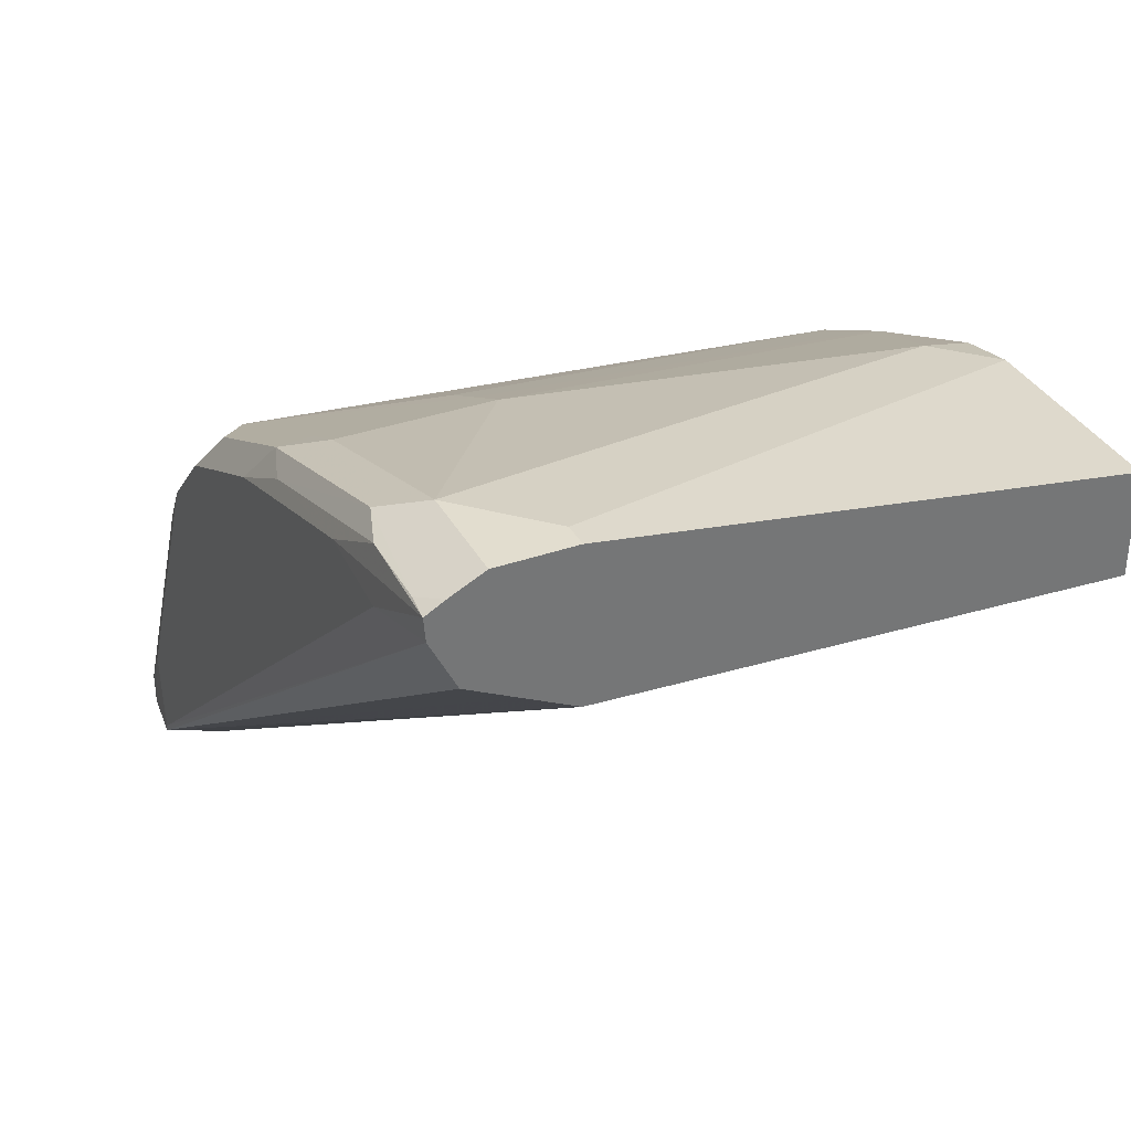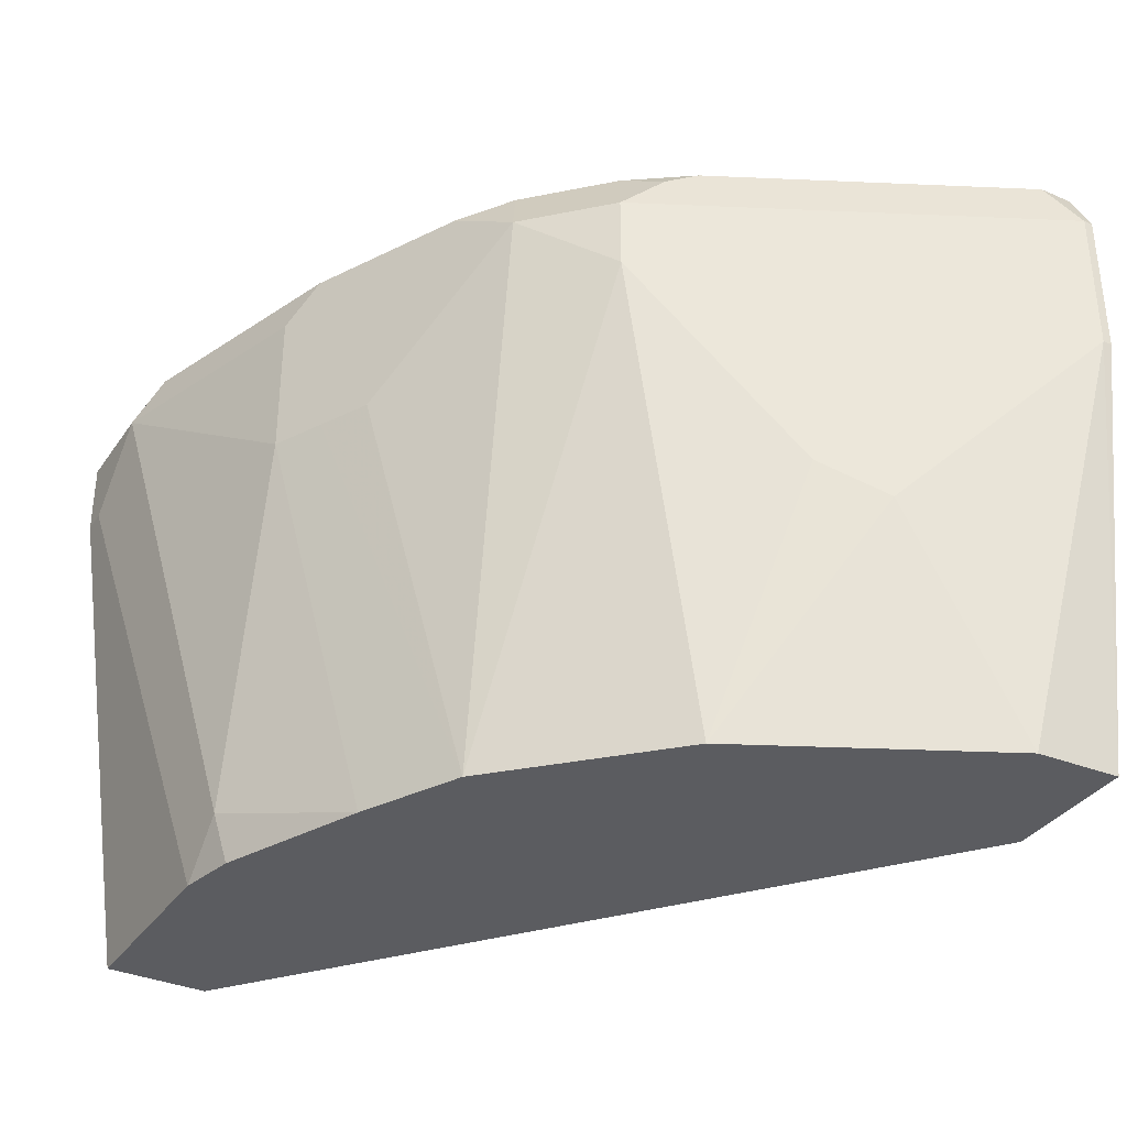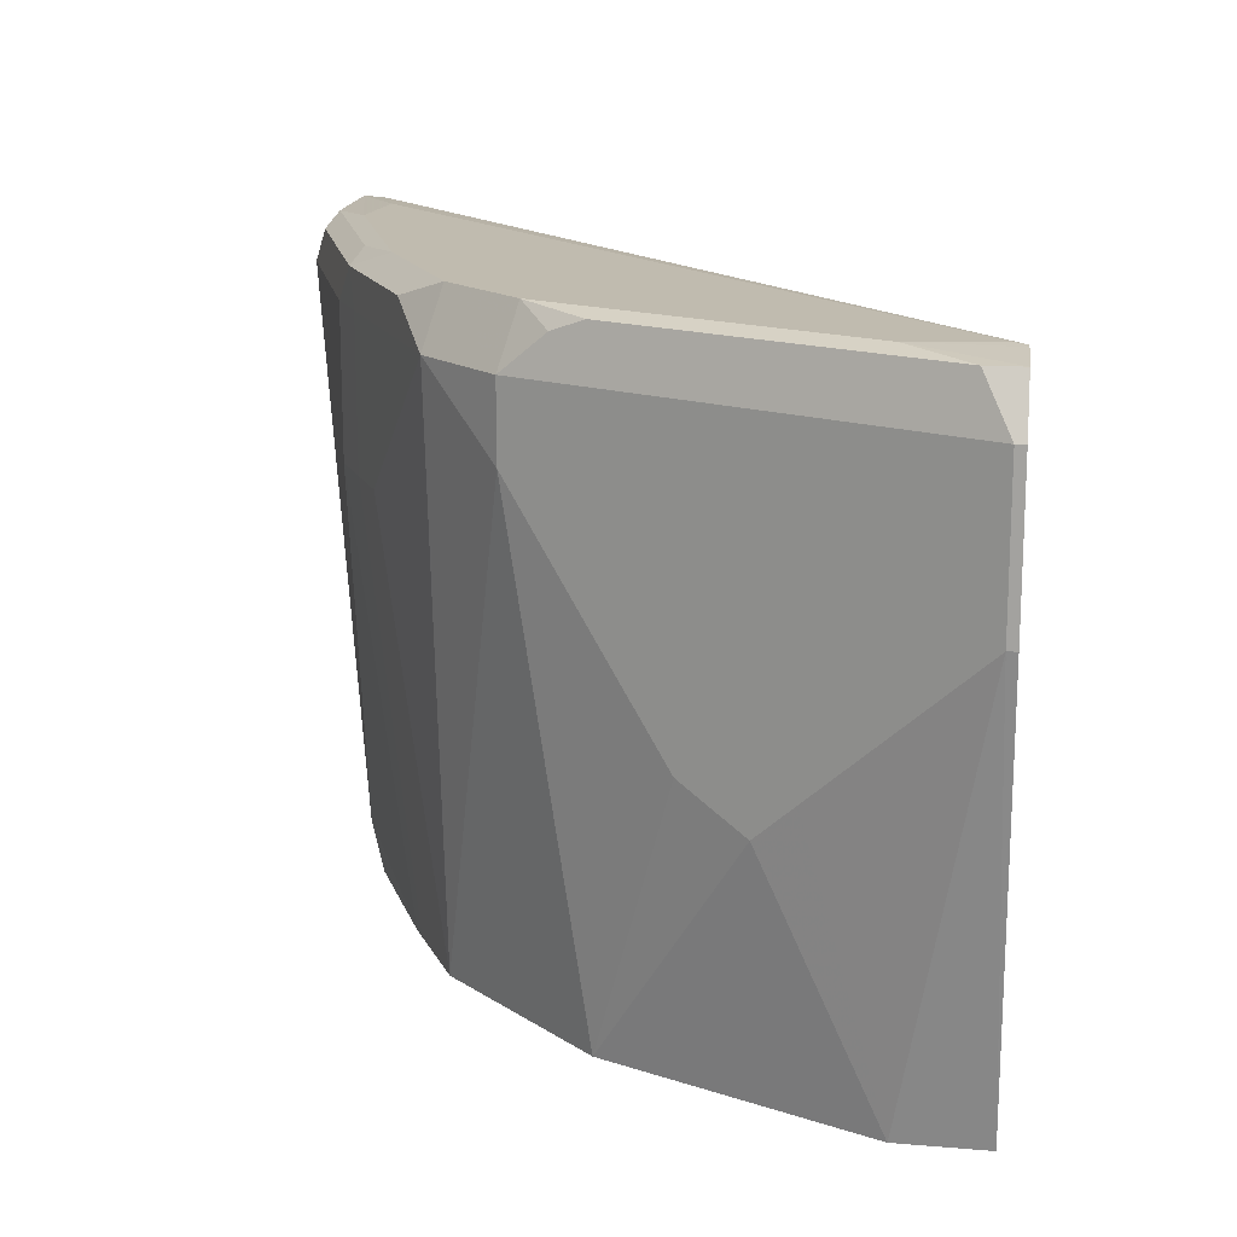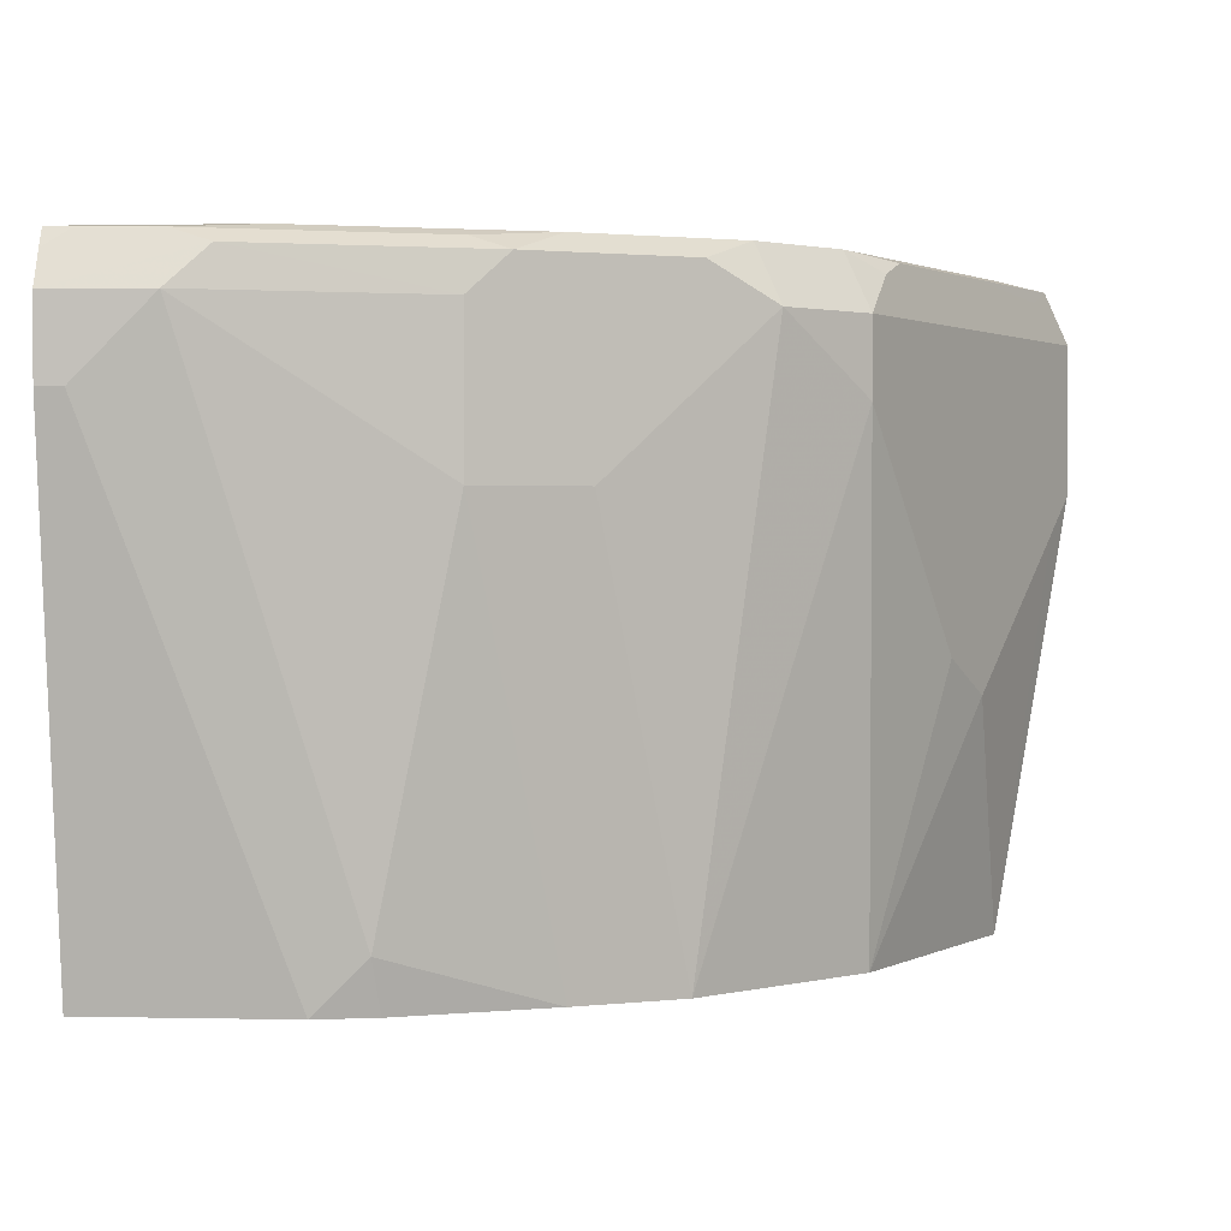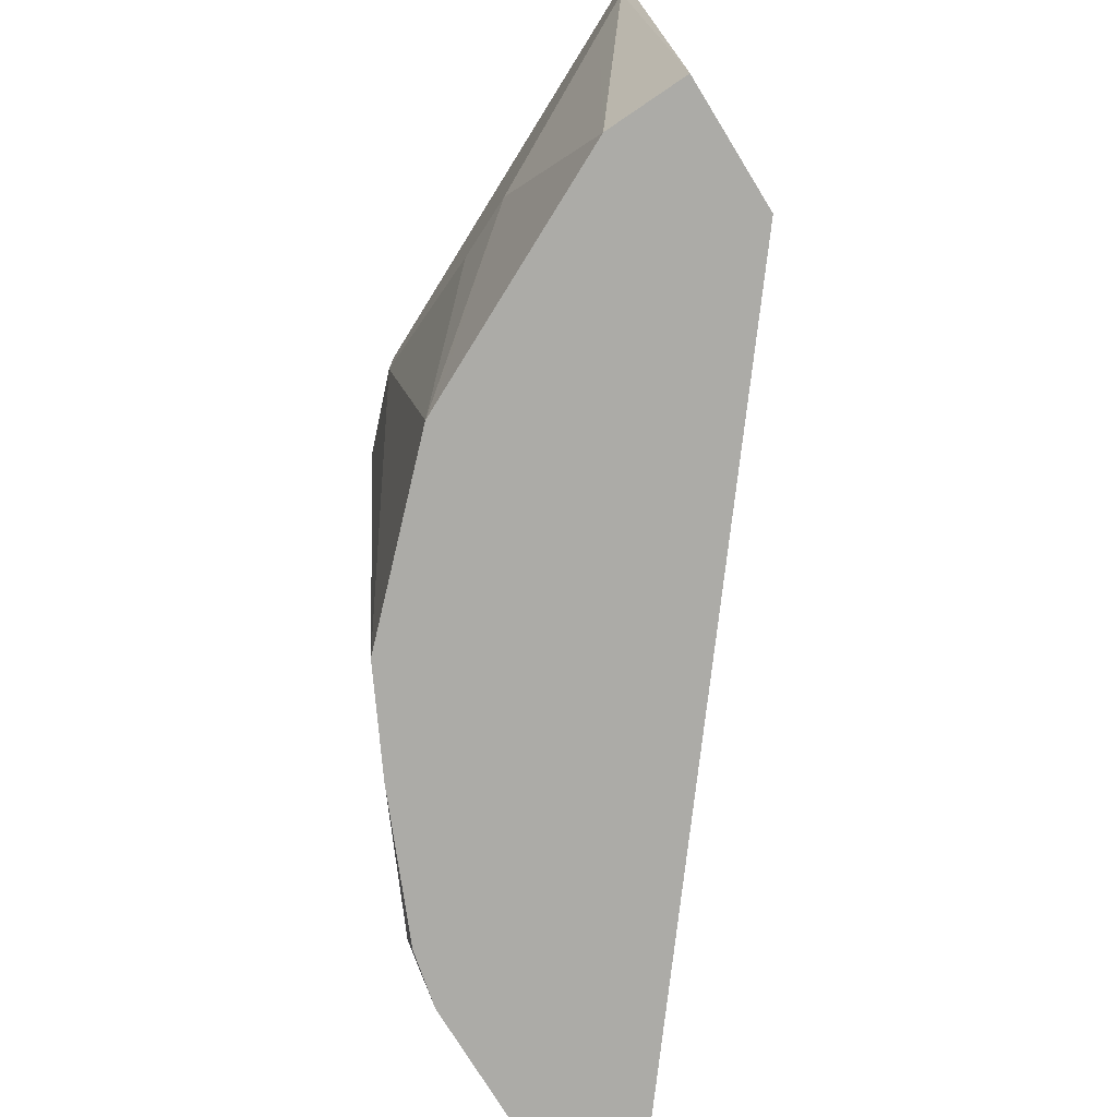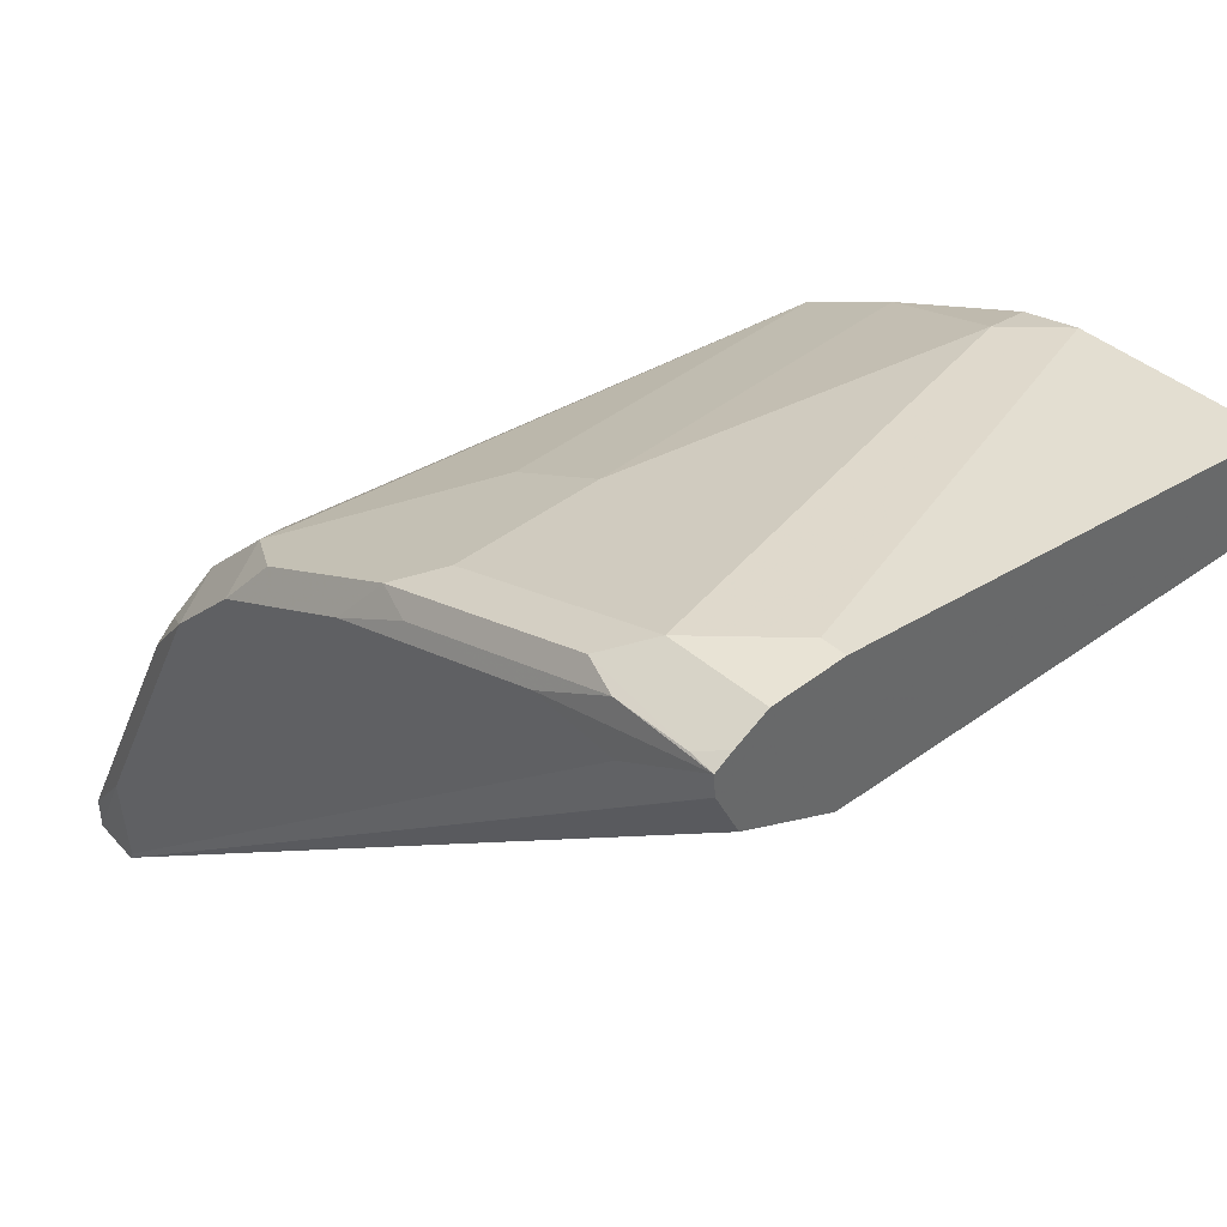
<metadata>
{"format":"obj","ext":"obj","renderer":"f3d","projection":"perspective","resolution":1024,"background":"white","views":[{"elev":34.9,"azim":-115.1,"up":"+Z"},{"elev":-34.9,"azim":60.1,"up":"+Y"},{"elev":16.1,"azim":97.5,"up":"+Y"},{"elev":1.5,"azim":4.3,"up":"+Y"},{"elev":-76.3,"azim":121.6,"up":"+Y"},{"elev":41.1,"azim":-133.5,"up":"+Z"}]}
</metadata>
<code>
v 0.318 0.3379 -0.6384
v 0.318 0.2981 -0.6384
v 0.3167 0.3403 -0.6384
v 0.318 0.3379 -0.636
v 0.318 0.2981 -0.636
v 0.299 0.1852 -0.6384
v 0.3113 0.3511 -0.6384
v 0.3113 0.3511 -0.6293
v 0.308 0.3478 -0.621
v 0.3113 0.3379 -0.6227
v 0.313 0.2882 -0.626
v 0.2981 0.1852 -0.6161
v 0.2639 0.1852 -0.6384
v 0.2985 0.3524 -0.6384
v 0.2981 0.3528 -0.6136
v 0.2915 0.3511 -0.5896
v 0.2849 0.3379 -0.5697
v 0.2683 0.3478 -0.5416
v 0.2981 0.2584 -0.5962
v 0.2849 0.2584 -0.5697
v 0.2931 0.2484 -0.5863
v 0.2849 0.1852 -0.5896
v 0.2795 0.3006 -0.6384
v 0.09282 0.1852 -0.504
v 0.09282 0.318 -0.4969
v 0.2967 0.3525 -0.6384
v 0.2956 0.3528 -0.636
v 0.2782 0.3528 -0.5738
v 0.2716 0.3511 -0.5498
v 0.2733 0.308 -0.5465
v 0.265 0.3379 -0.53
v 0.2583 0.3528 -0.5341
v 0.265 0.318 -0.53
v 0.265 0.1852 -0.5498
v 0.2671 0.1852 -0.5541
v 0.2894 0.3379 -0.6384
v 0.09282 0.1852 -0.477
v 0.09282 0.3313 -0.4902
v 0.2941 0.3472 -0.6384
v 0.09282 0.3445 -0.4836
v 0.09282 0.3511 -0.4704
v 0.09282 0.3511 -0.4703
v 0.1168 0.3528 -0.477
v 0.2385 0.3528 -0.5142
v 0.2451 0.3379 -0.5101
v 0.2252 0.1852 -0.5101
v 0.09282 0.318 -0.4571
v 0.1455 0.1852 -0.477
v 0.09282 0.3516 -0.4643
v 0.1391 0.3528 -0.4745
v 0.2285 0.3478 -0.5018
v 0.1987 0.3528 -0.4944
v 0.1921 0.3379 -0.4836
v 0.1921 0.2981 -0.4836
v 0.2054 0.2981 -0.4902
v 0.203 0.1852 -0.499
v 0.09282 0.3379 -0.4571
v 0.09937 0.318 -0.4571
v 0.1607 0.1852 -0.4804
v 0.159 0.1987 -0.477
v 0.09282 0.3467 -0.4616
v 0.09937 0.3511 -0.4637
v 0.1192 0.3511 -0.4637
v 0.1789 0.3511 -0.4836
v 0.1888 0.3478 -0.4819
v 0.1789 0.3379 -0.477
v 0.1789 0.2981 -0.477
v 0.1987 0.1852 -0.4969
v 0.1192 0.3379 -0.4571
v 0.1292 0.3478 -0.4621
f 28 32 29
f 30 31 33
f 31 32 44
f 31 44 45
f 31 45 33
f 33 45 46
f 42 49 43
f 37 48 58
f 37 58 47
f 43 49 50
f 44 51 45
f 27 42 43
f 44 52 65
f 33 46 34
f 26 42 27
f 23 25 36
f 26 40 41
f 44 65 51
f 24 37 47
f 24 47 57
f 24 57 61
f 24 61 49
f 24 49 42
f 26 41 42
f 24 42 41
f 24 40 38
f 24 38 25
f 25 38 26
f 25 26 39
f 25 39 36
f 26 38 40
f 24 41 40
f 45 51 53
f 57 69 70
f 45 54 55
f 66 70 69
f 65 70 66
f 64 70 65
f 63 70 64
f 62 70 63
f 60 67 69
f 60 68 67
f 59 68 60
f 58 60 69
f 57 62 61
f 57 70 62
f 54 68 56
f 54 67 68
f 53 67 54
f 53 66 67
f 53 65 66
f 52 64 65
f 45 55 46
f 46 55 54
f 46 54 56
f 47 58 69
f 47 69 57
f 48 59 60
f 45 53 54
f 48 60 58
f 49 61 62
f 49 62 63
f 49 63 50
f 50 63 64
f 50 64 52
f 51 65 53
f 66 69 67
f 21 35 22
f 6 34 46
f 20 34 21
f 6 37 24
f 6 48 37
f 6 59 48
f 6 68 59
f 6 56 68
f 6 46 56
f 6 35 34
f 6 22 35
f 6 12 22
f 5 12 6
f 5 11 12
f 4 11 5
f 4 10 11
f 4 9 10
f 6 24 13
f 3 8 4
f 2 5 6
f 1 5 2
f 1 4 5
f 1 3 4
f 1 7 3
f 1 14 7
f 1 26 14
f 1 39 26
f 1 36 39
f 1 23 36
f 1 13 23
f 1 6 13
f 1 2 6
f 21 34 35
f 3 7 8
f 7 14 15
f 4 8 9
f 8 15 28
f 15 27 43
f 15 43 50
f 15 50 52
f 15 52 44
f 15 44 32
f 16 28 29
f 14 27 15
f 17 30 20
f 18 29 32
f 18 32 31
f 19 20 21
f 20 30 33
f 7 15 8
f 20 33 34
f 17 31 30
f 14 26 27
f 15 32 28
f 13 25 23
f 8 28 16
f 9 17 10
f 9 16 29
f 9 29 18
f 9 18 31
f 9 31 17
f 10 17 11
f 8 16 9
f 11 17 20
f 11 20 19
f 12 19 21
f 12 21 22
f 13 24 25
f 11 19 12

</code>
